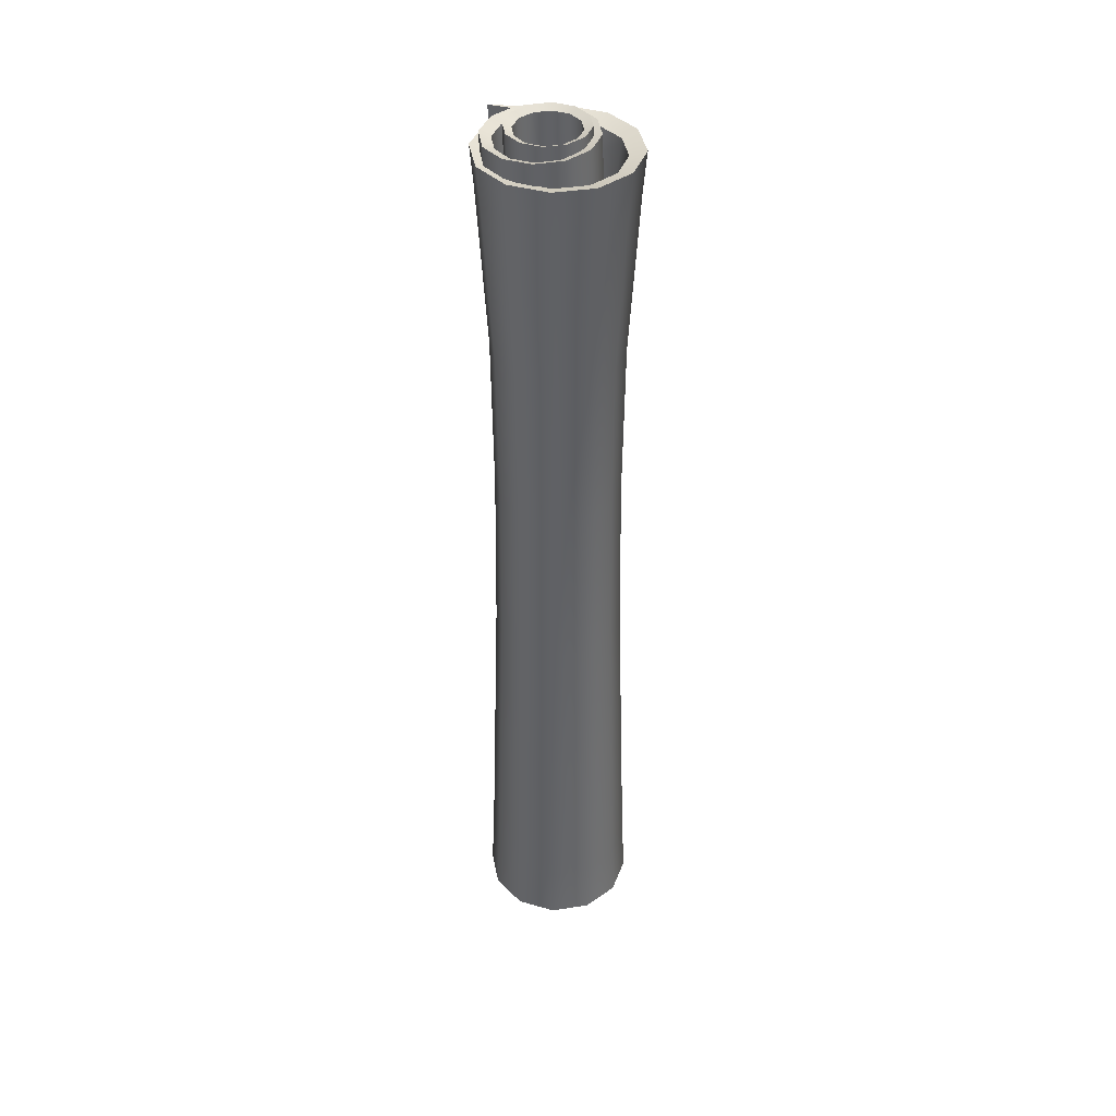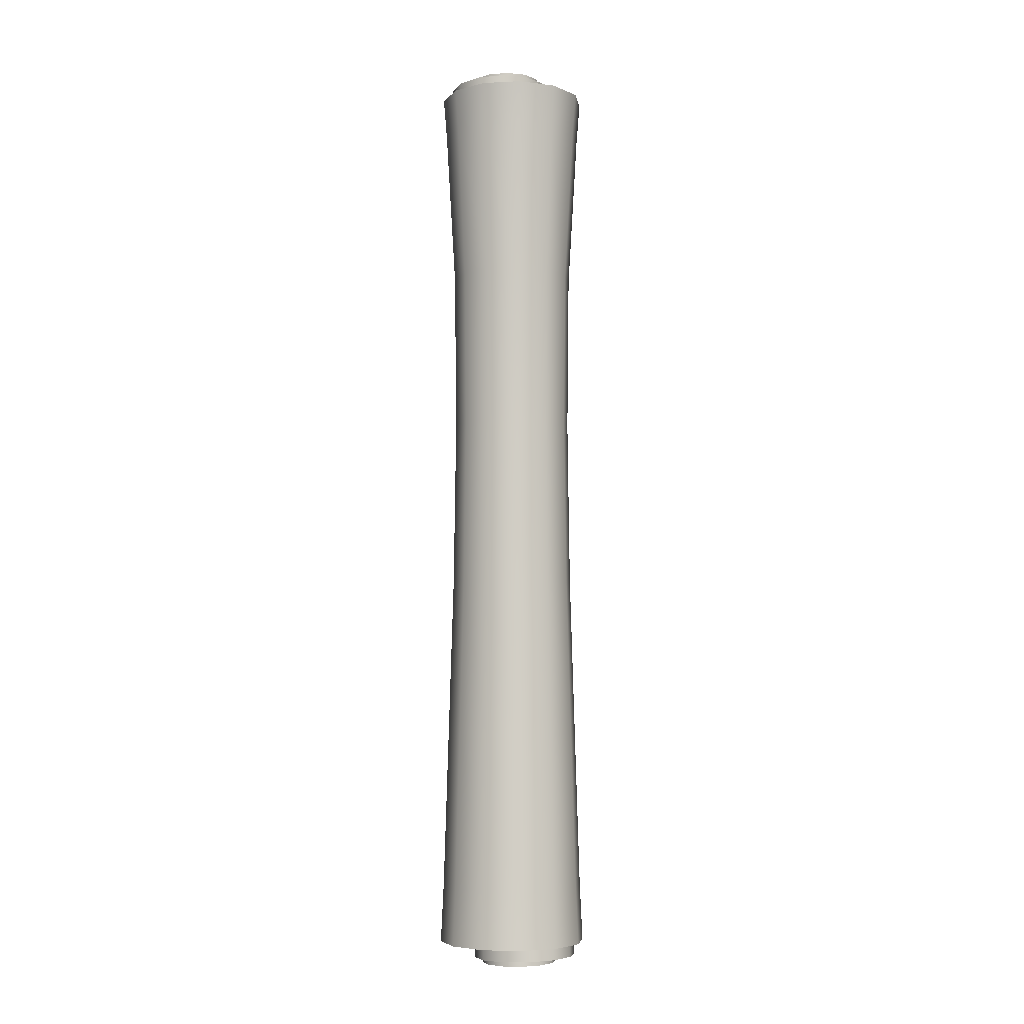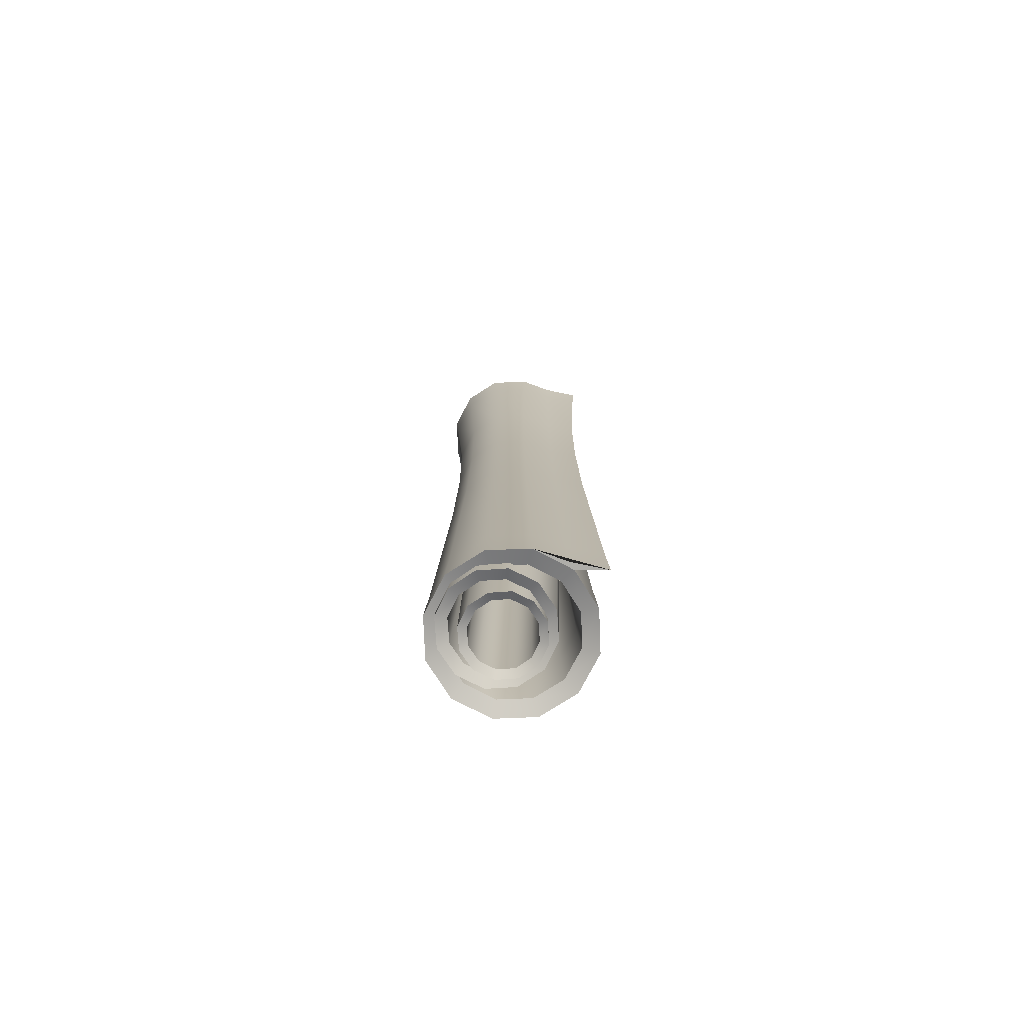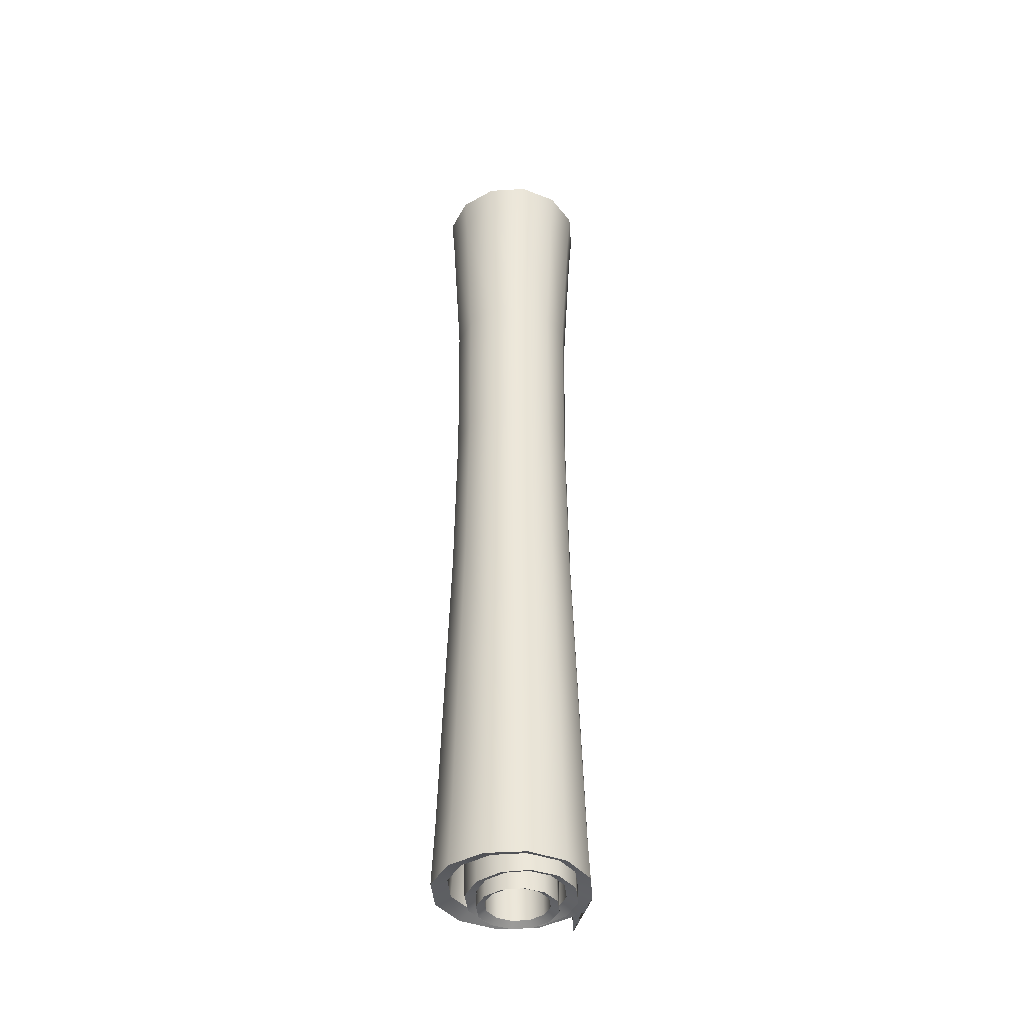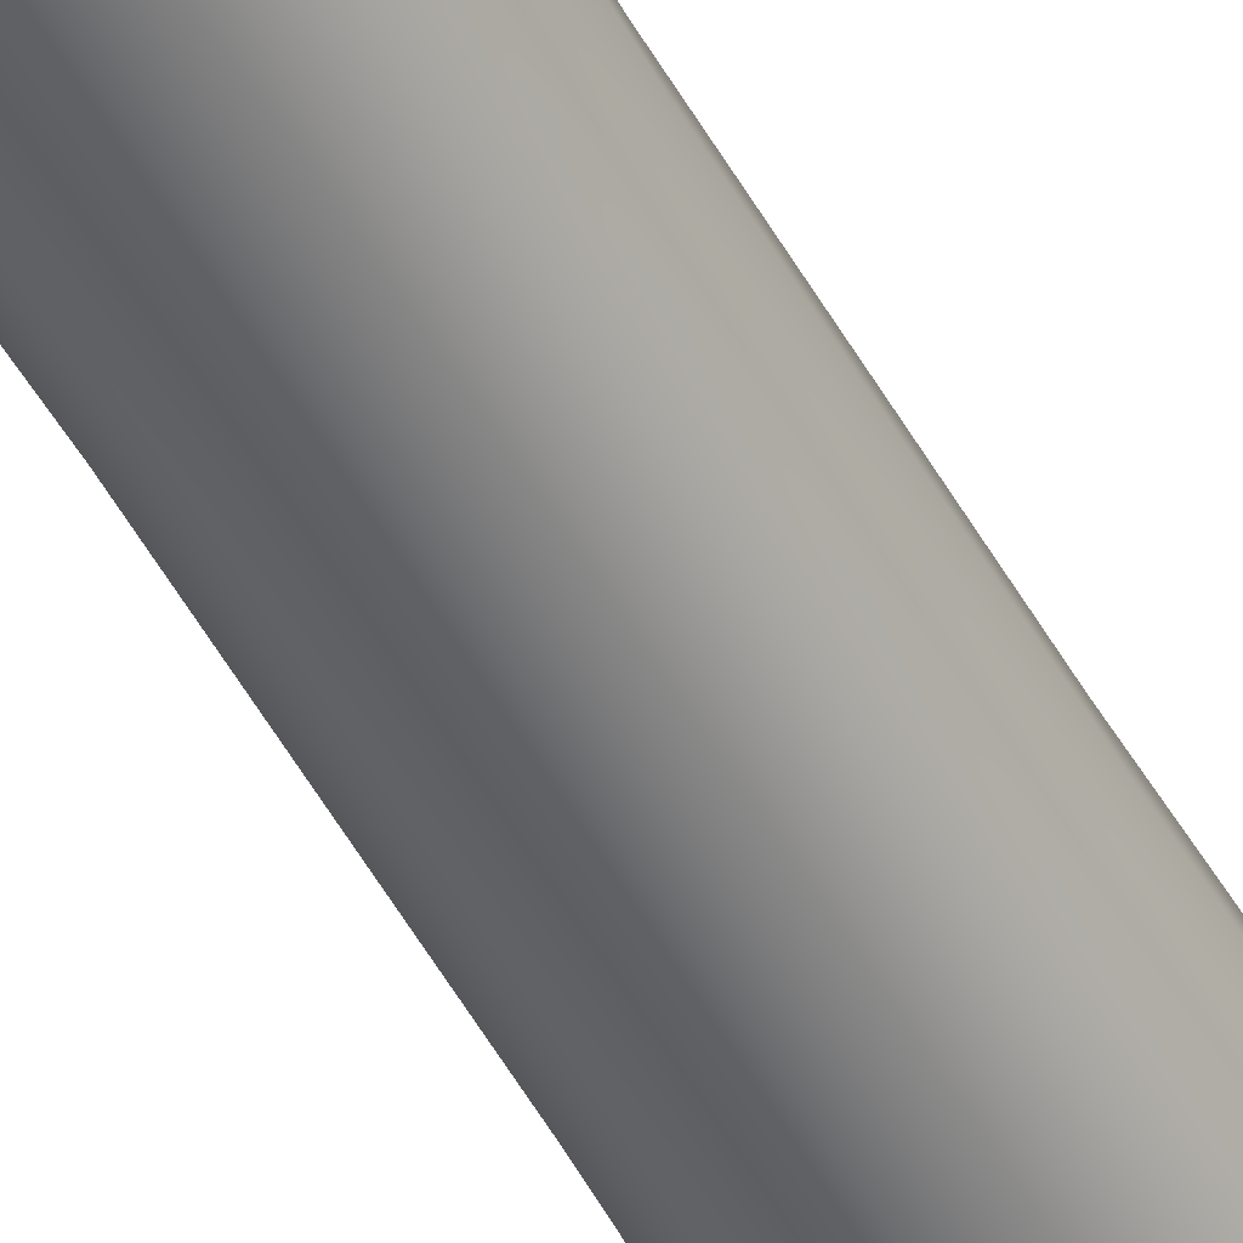
<metadata>
{"format":"obj","ext":"obj","renderer":"f3d","projection":"perspective","resolution":1024,"background":"white","views":[{"elev":40.6,"azim":-175.5,"up":"+Y"},{"elev":-5.2,"azim":-126.2,"up":"+Y"},{"elev":-77.1,"azim":-12.7,"up":"+Y"},{"elev":-40.3,"azim":-100.7,"up":"+Y"},{"elev":-52.6,"azim":-151.4,"up":"+Z"}]}
</metadata>
<code>
g default
v 16.83 -8.686 -9.808
v 7.004 -8.526 -20.27
v -6.731 -8.163 -24.41
v -20.69 -7.696 -21.13
v -31.14 -7.249 -11.3
v -35.28 -6.941 2.434
v -32 -6.857 16.4
v -22.17 -7.017 26.86
v -8.436 -7.379 31
v 5.527 -7.847 27.72
v 15.98 -8.294 17.9
v 20.11 -8.601 4.161
v 32 490.6 -16.4
v 22.17 490.8 -26.86
v 8.436 491.1 -31
v -5.527 491.6 -27.72
v -15.98 492.1 -17.9
v -20.11 492.4 -4.161
v -16.83 492.4 9.808
v -7.004 492.3 20.27
v 6.731 491.9 24.41
v 20.69 491.5 21.13
v 31.14 491 11.3
v 35.28 490.7 -2.434
v 19.12 488.5 -22.03
v 26.95 488.3 -13.7
v 8.187 488.8 -25.33
v -2.931 489.1 -22.72
v -11.25 489.5 -14.89
v -14.55 489.7 -3.953
v -11.93 489.8 7.171
v -4.107 489.7 15.5
v 6.83 489.4 18.8
v 17.95 489 16.19
v 26.27 488.7 8.362
v 29.56 488.4 -2.577
v 11.93 -5.739 -7.169
v 4.109 -5.611 -15.49
v -6.821 -5.323 -18.79
v -17.93 -4.951 -16.18
v -26.25 -4.595 -8.359
v -29.54 -4.351 2.574
v -26.93 -4.283 13.69
v -19.11 -4.411 22.01
v -8.178 -4.699 25.31
v 2.934 -5.071 22.7
v 11.25 -5.427 14.88
v 14.54 -5.671 3.949
v 34.71 0 -20.04
v 20.04 0 -34.71
v 0 0 -40.08
v -20.04 0 -34.71
v -34.71 0 -20.04
v -40.08 0 1.8e-05
v -34.71 0 20.04
v -20.04 0 34.71
v 0 0 40.08
v 20.04 0 34.71
v 34.71 0 20.04
v 40.08 0 1.8e-05
v 34.71 482.8 -20.04
v 20.04 482.8 -34.71
v 0 482.8 -40.08
v -20.04 482.8 -34.71
v -34.71 482.8 -20.04
v -40.08 482.8 1.8e-05
v -34.71 482.8 20.04
v -20.04 482.8 34.71
v 0 482.8 40.08
v 20.04 482.8 34.71
v 34.71 482.8 20.04
v 40.08 482.8 1.8e-05
v 33.17 461.6 -19.15
v 28.81 376.7 -16.63
v 27.99 291.7 -16.16
v 19.15 461.6 -33.17
v 16.63 376.7 -28.81
v 16.16 291.7 -27.99
v 0 461.6 -38.31
v 0 376.7 -33.26
v 0 291.7 -32.32
v -19.15 461.6 -33.17
v -16.63 376.7 -28.81
v -16.16 291.7 -27.99
v -33.17 461.6 -19.15
v -28.81 376.7 -16.63
v -27.99 291.7 -16.16
v -38.31 461.6 1.8e-05
v -33.26 376.7 1.8e-05
v -32.32 291.7 1.8e-05
v -33.17 461.6 19.15
v -28.81 376.7 16.63
v -27.99 291.7 16.16
v -19.15 461.6 33.17
v -16.63 376.7 28.81
v -16.16 291.7 27.99
v 0 461.6 38.31
v 0 376.7 33.26
v 0 291.7 32.32
v 19.15 461.6 33.17
v 16.63 376.7 28.81
v 16.16 291.7 27.99
v 33.17 461.6 19.15
v 28.81 376.7 16.63
v 27.99 291.7 16.16
v 38.31 461.6 1.8e-05
v 33.26 376.7 1.8e-05
v 32.32 291.7 1.8e-05
v 33.44 31.27 -19.31
v 31.23 116.2 -18.03
v 29.02 201.2 -16.75
v 16.75 201.2 -29.02
v 18.03 116.2 -31.23
v 19.31 31.27 -33.44
v 0 201.2 -33.51
v 0 116.2 -36.06
v 0 31.27 -38.61
v -16.75 201.2 -29.02
v -18.03 116.2 -31.23
v -19.31 31.27 -33.44
v -29.02 201.2 -16.75
v -31.23 116.2 -18.03
v -33.44 31.27 -19.31
v -33.51 201.2 1.8e-05
v -36.06 116.2 1.8e-05
v -38.61 31.27 1.8e-05
v -29.02 201.2 16.75
v -31.23 116.2 18.03
v -33.44 31.27 19.31
v -16.75 201.2 29.02
v -18.03 116.2 31.23
v -19.31 31.27 33.44
v 0 201.2 33.51
v 0 116.2 36.06
v 0 31.27 38.61
v 16.75 201.2 29.02
v 18.03 116.2 31.23
v 19.31 31.27 33.44
v 29.02 201.2 16.75
v 31.23 116.2 18.03
v 33.44 31.27 19.31
v 33.51 201.2 1.8e-05
v 36.06 116.2 1.8e-05
v 38.61 31.27 1.8e-05
v 21.67 201 -12.51
v 23.89 116 -13.79
v 13.79 116 -23.89
v 12.51 201 -21.67
v 26.1 30.94 -15.07
v 15.07 30.94 -26.1
v 14.92 462.2 -25.85
v 25.85 462.2 -14.92
v 15.96 480.1 -27.64
v 27.64 480.1 -15.96
v 0 462.2 -29.85
v 0 480.1 -31.92
v -14.92 462.2 -25.85
v -15.96 480.1 -27.64
v -25.85 462.2 -14.92
v -27.64 480.1 -15.96
v -29.85 462.2 1.8e-05
v -31.92 480.1 1.8e-05
v -25.85 462.2 14.92
v -27.64 480.1 15.96
v -14.92 462.2 25.85
v -15.96 480.1 27.64
v -0 462.2 29.85
v -1e-06 480.1 31.92
v 14.92 462.2 25.85
v 15.96 480.1 27.64
v 25.85 462.2 14.92
v 27.64 480.1 15.96
v 29.85 462.2 1.8e-05
v 31.92 480.1 1.8e-05
v 11.92 291.7 -20.65
v 20.65 291.7 -11.92
v 0 201 -25.03
v 0 291.7 -23.84
v -12.51 201 -21.67
v -11.92 291.7 -20.65
v -21.67 201 -12.51
v -20.65 291.7 -11.92
v -25.03 201 1.8e-05
v -23.84 291.7 1.8e-05
v -21.67 201 12.51
v -20.65 291.7 11.92
v -12.51 201 21.67
v -11.92 291.7 20.65
v 0 201 25.03
v 0 291.7 23.84
v 12.51 201 21.67
v 11.92 291.7 20.65
v 21.67 201 12.51
v 20.65 291.7 11.92
v 25.03 201 1.8e-05
v 23.84 291.7 1.8e-05
v 27.62 3.029 -15.95
v 15.95 3.029 -27.62
v 0 3.029 -31.9
v 0 30.94 -30.14
v -15.95 3.029 -27.62
v -15.07 30.94 -26.1
v -27.62 3.029 -15.95
v -26.1 30.94 -15.07
v -31.9 3.029 1.8e-05
v -30.14 30.94 1.8e-05
v -27.62 3.029 15.95
v -26.1 30.94 15.07
v -15.95 3.029 27.62
v -15.07 30.94 26.1
v 0 3.029 31.9
v 0 30.94 30.14
v 15.95 3.029 27.62
v 15.07 30.94 26.1
v 27.62 3.029 15.95
v 26.1 30.94 15.07
v 31.9 3.029 1.8e-05
v 30.14 30.94 1.8e-05
v 21.47 377 -12.39
v 12.39 377 -21.47
v 0 377 -24.79
v -12.39 377 -21.47
v -21.47 377 -12.39
v -24.79 377 1.8e-05
v -21.47 377 12.39
v -12.39 377 21.47
v 0 377 24.79
v 12.39 377 21.47
v 21.47 377 12.39
v 24.79 377 1.8e-05
v 0 116 -27.58
v -13.79 116 -23.89
v -23.89 116 -13.79
v -27.58 116 1.8e-05
v -23.89 116 13.79
v -13.79 116 23.89
v 0 116 27.58
v 13.79 116 23.89
v 23.89 116 13.79
v 27.58 116 1.8e-05
v 34.82 461.6 36.64
v 17.27 461.6 36.03
v 35.71 482.8 38.18
v 17.27 482.8 37.81
v 32.42 201.2 32.48
v 17.27 201.2 31.23
v 31.83 291.7 31.46
v 17.27 291.7 30.05
v 17.27 0 37.81
v 35.71 0 38.18
v 34.98 31.27 36.9
v 17.27 31.27 36.34
v 17.27 376.7 30.99
v 32.3 376.7 32.27
v 17.27 116.2 33.79
v 33.7 116.2 34.69
v 13.62 -11.72 -7.557
v 6.433 -11.66 -15.26
v -3.643 -11.51 -18.35
v -13.91 -11.32 -15.98
v -21.62 -11.13 -8.791
v -24.7 -11 1.287
v -22.33 -10.96 11.56
v -15.14 -11.02 19.26
v -5.062 -11.17 22.34
v 5.205 -11.36 19.98
v 12.91 -11.55 12.79
v 15.99 -11.68 2.711
v 22.33 494.7 -11.56
v 15.14 494.8 -19.26
v 5.062 494.9 -22.34
v -5.205 495.1 -19.98
v -12.91 495.3 -12.79
v -15.99 495.4 -2.711
v -13.62 495.5 7.557
v -6.433 495.4 15.26
v 3.643 495.3 18.35
v 13.91 495.1 15.98
v 21.62 494.9 8.791
v 24.7 494.8 -1.287
v 12.91 492.9 -15.73
v 18.63 492.8 -9.593
v 4.884 493 -18.18
v -3.291 493.2 -16.3
v -9.427 493.3 -10.58
v -11.88 493.4 -2.551
v -9.992 493.5 5.626
v -4.27 493.4 11.76
v 3.755 493.3 14.22
v 11.93 493.1 12.33
v 18.07 493 6.608
v 20.52 492.9 -1.416
v 9.989 -9.388 -5.624
v 4.27 -9.339 -11.76
v -3.75 -9.22 -14.21
v -11.92 -9.065 -12.32
v -18.05 -8.914 -6.606
v -20.5 -8.809 1.414
v -18.62 -8.777 9.586
v -12.9 -8.826 15.72
v -4.879 -8.945 18.17
v 3.292 -9.1 16.29
v 9.425 -9.251 10.57
v 11.88 -9.356 2.548
g textureEditorIsolateSelectSet carpet_rolled oriented
f 48 36 26 37
f 38 37 26 25
f 39 38 25 27
f 40 39 27 28
f 41 40 28 29
f 42 41 29 30
f 43 42 30 31
f 44 43 31 32
f 45 44 32 33
f 46 45 33 34
f 47 46 34 35
f 48 47 35 36
f 14 13 1 2
f 15 14 2 3
f 16 15 3 4
f 17 16 4 5
f 18 17 5 6
f 19 18 6 7
f 20 19 7 8
f 21 20 8 9
f 22 21 9 10
f 23 22 10 11
f 24 23 11 12
f 13 24 12 1
f 14 25 26 13
f 15 27 25 14
f 16 28 27 15
f 17 29 28 16
f 18 30 29 17
f 19 31 30 18
f 20 32 31 19
f 21 33 32 20
f 22 34 33 21
f 23 35 34 22
f 24 36 35 23
f 13 26 36 24
f 1 37 38 2
f 2 38 39 3
f 3 39 40 4
f 4 40 41 5
f 5 41 42 6
f 6 42 43 7
f 7 43 44 8
f 8 44 45 9
f 9 45 46 10
f 10 46 47 11
f 11 47 48 12
f 12 48 37 1
g carpet_rolled oriented
f 145 148 147 146
f 146 147 150 149
f 152 154 153 151
f 151 153 156 155
f 155 156 158 157
f 157 158 160 159
f 159 160 162 161
f 161 162 164 163
f 163 164 166 165
f 165 166 168 167
f 167 168 170 169
f 169 170 172 171
f 171 172 174 173
f 173 174 154 152
f 145 176 175 148
f 148 175 178 177
f 177 178 180 179
f 179 180 182 181
f 181 182 184 183
f 183 184 186 185
f 185 186 188 187
f 187 188 190 189
f 189 190 192 191
f 191 192 194 193
f 193 194 196 195
f 195 196 176 145
f 197 149 150 198
f 198 150 200 199
f 199 200 202 201
f 201 202 204 203
f 203 204 206 205
f 205 206 208 207
f 207 208 210 209
f 209 210 212 211
f 211 212 214 213
f 213 214 216 215
f 215 216 218 217
f 217 218 149 197
f 152 151 220 219
f 219 220 175 176
f 151 155 221 220
f 220 221 178 175
f 155 157 222 221
f 221 222 180 178
f 157 159 223 222
f 222 223 182 180
f 159 161 224 223
f 223 224 184 182
f 161 163 225 224
f 224 225 186 184
f 163 165 226 225
f 225 226 188 186
f 165 167 227 226
f 226 227 190 188
f 167 169 228 227
f 227 228 192 190
f 169 171 229 228
f 228 229 194 192
f 171 173 230 229
f 229 230 196 194
f 176 196 230 219
f 219 230 173 152
f 148 177 231 147
f 147 231 200 150
f 177 179 232 231
f 231 232 202 200
f 179 181 233 232
f 232 233 204 202
f 181 183 234 233
f 233 234 206 204
f 183 185 235 234
f 234 235 208 206
f 185 187 236 235
f 235 236 210 208
f 187 189 237 236
f 236 237 212 210
f 189 191 238 237
f 237 238 214 212
f 191 193 239 238
f 238 239 216 214
f 193 195 240 239
f 239 240 218 216
f 149 218 240 146
f 146 240 195 145
f 111 110 113 112
f 110 109 114 113
f 73 76 62 61
f 76 79 63 62
f 79 82 64 63
f 82 85 65 64
f 85 88 66 65
f 88 91 67 66
f 91 94 68 67
f 94 97 69 68
f 242 241 243 244
f 100 103 71 70
f 103 106 72 71
f 106 73 61 72
f 111 112 78 75
f 112 115 81 78
f 115 118 84 81
f 118 121 87 84
f 121 124 90 87
f 124 127 93 90
f 127 130 96 93
f 130 133 99 96
f 246 245 247 248
f 136 139 105 102
f 139 142 108 105
f 142 111 75 108
f 49 50 114 109
f 50 51 117 114
f 51 52 120 117
f 52 53 123 120
f 53 54 126 123
f 54 55 129 126
f 55 56 132 129
f 56 57 135 132
f 249 250 251 252
f 58 59 141 138
f 59 60 144 141
f 60 49 109 144
f 73 74 77 76
f 74 75 78 77
f 76 77 80 79
f 77 78 81 80
f 79 80 83 82
f 80 81 84 83
f 82 83 86 85
f 83 84 87 86
f 85 86 89 88
f 86 87 90 89
f 88 89 92 91
f 89 90 93 92
f 91 92 95 94
f 92 93 96 95
f 94 95 98 97
f 95 96 99 98
f 242 253 254 241
f 253 248 247 254
f 100 101 104 103
f 101 102 105 104
f 103 104 107 106
f 104 105 108 107
f 75 74 107 108
f 74 73 106 107
f 112 113 116 115
f 113 114 117 116
f 115 116 119 118
f 116 117 120 119
f 118 119 122 121
f 119 120 123 122
f 121 122 125 124
f 122 123 126 125
f 124 125 128 127
f 125 126 129 128
f 127 128 131 130
f 128 129 132 131
f 130 131 134 133
f 131 132 135 134
f 246 255 256 245
f 255 252 251 256
f 136 137 140 139
f 137 138 141 140
f 139 140 143 142
f 140 141 144 143
f 109 110 143 144
f 110 111 142 143
f 62 153 154 61
f 63 156 153 62
f 64 158 156 63
f 65 160 158 64
f 66 162 160 65
f 67 164 162 66
f 68 166 164 67
f 69 168 166 68
f 70 170 168 69
f 71 172 170 70
f 72 174 172 71
f 61 154 174 72
f 49 197 198 50
f 50 198 199 51
f 51 199 201 52
f 52 201 203 53
f 53 203 205 54
f 54 205 207 55
f 55 207 209 56
f 56 209 211 57
f 57 211 213 58
f 58 213 215 59
f 59 215 217 60
f 60 217 197 49
f 100 70 243 241
f 70 69 244 243
f 69 97 242 244
f 136 102 247 245
f 99 133 246 248
f 57 58 250 249
f 58 138 251 250
f 135 57 249 252
f 97 98 253 242
f 101 100 241 254
f 98 99 248 253
f 102 101 254 247
f 133 134 255 246
f 137 136 245 256
f 134 135 252 255
f 138 137 256 251
f 304 292 282 293
f 294 293 282 281
f 295 294 281 283
f 296 295 283 284
f 297 296 284 285
f 298 297 285 286
f 299 298 286 287
f 300 299 287 288
f 301 300 288 289
f 302 301 289 290
f 303 302 290 291
f 304 303 291 292
f 270 269 257 258
f 271 270 258 259
f 272 271 259 260
f 273 272 260 261
f 274 273 261 262
f 275 274 262 263
f 276 275 263 264
f 277 276 264 265
f 278 277 265 266
f 279 278 266 267
f 280 279 267 268
f 280 268 257 269
f 270 281 282 269
f 271 283 281 270
f 272 284 283 271
f 273 285 284 272
f 274 286 285 273
f 275 287 286 274
f 276 288 287 275
f 277 289 288 276
f 278 290 289 277
f 279 291 290 278
f 280 292 291 279
f 269 282 292 280
f 257 293 294 258
f 258 294 295 259
f 259 295 296 260
f 260 296 297 261
f 261 297 298 262
f 262 298 299 263
f 263 299 300 264
f 264 300 301 265
f 265 301 302 266
f 266 302 303 267
f 267 303 304 268
f 268 304 293 257

</code>
